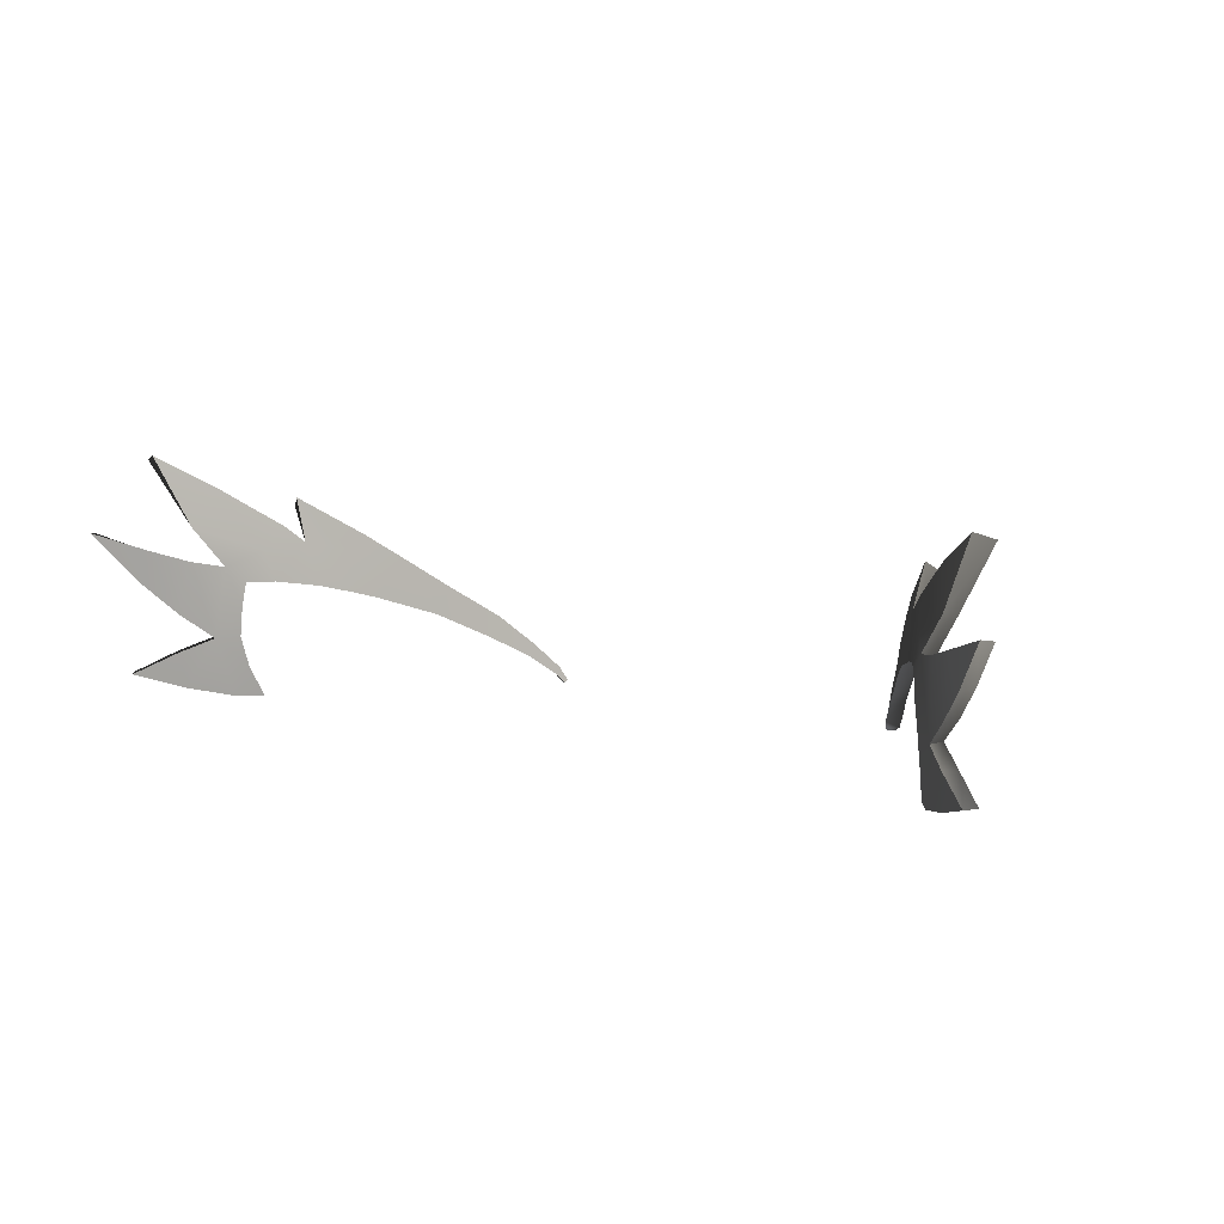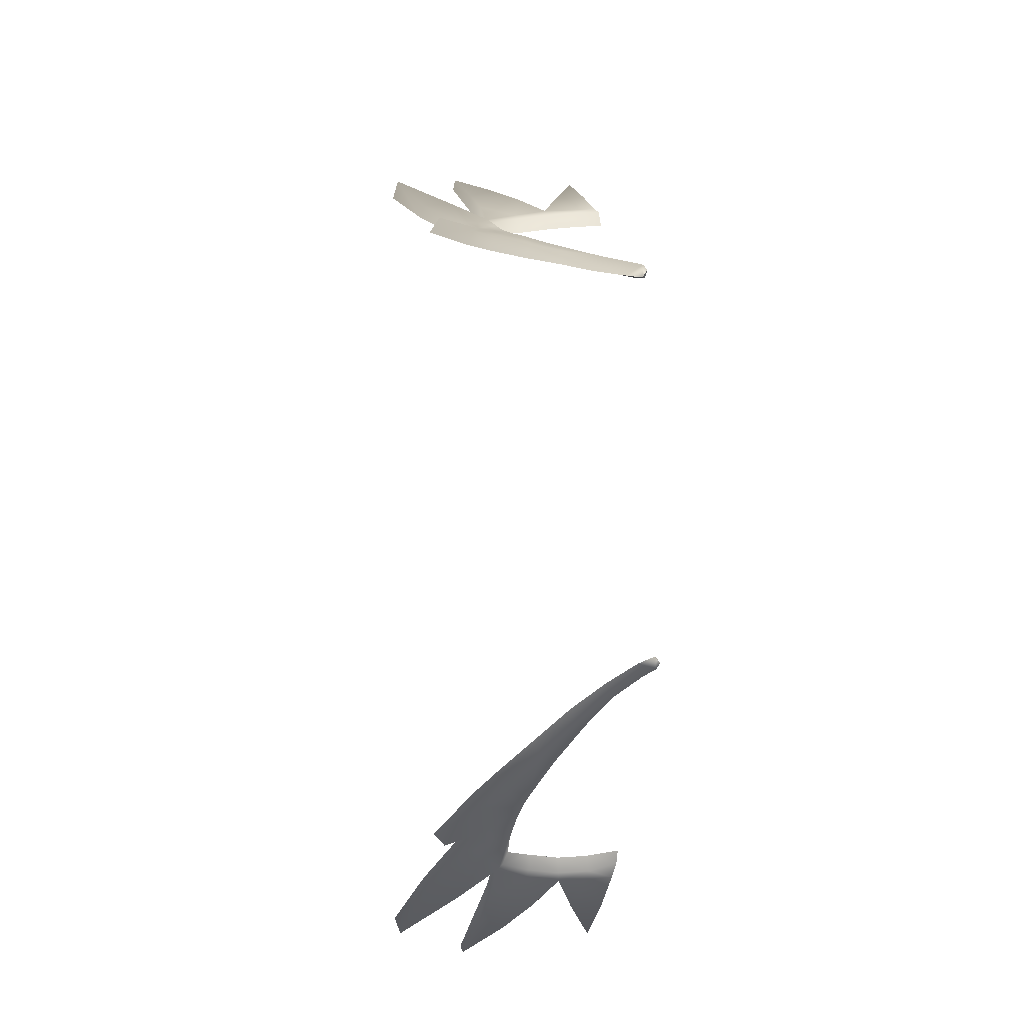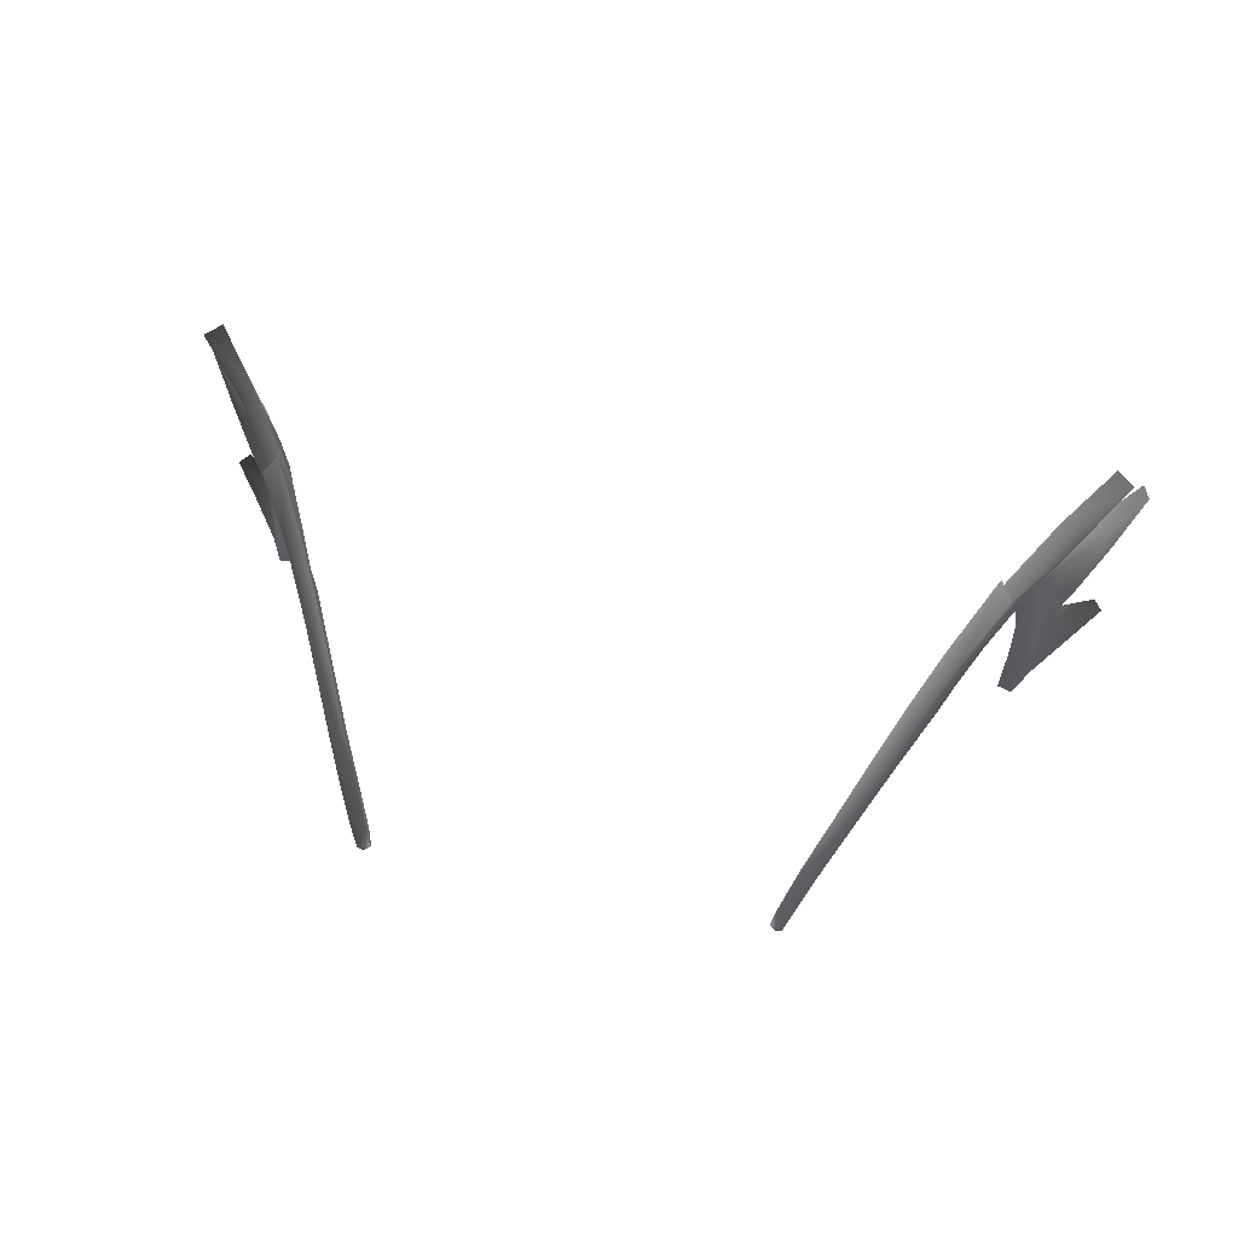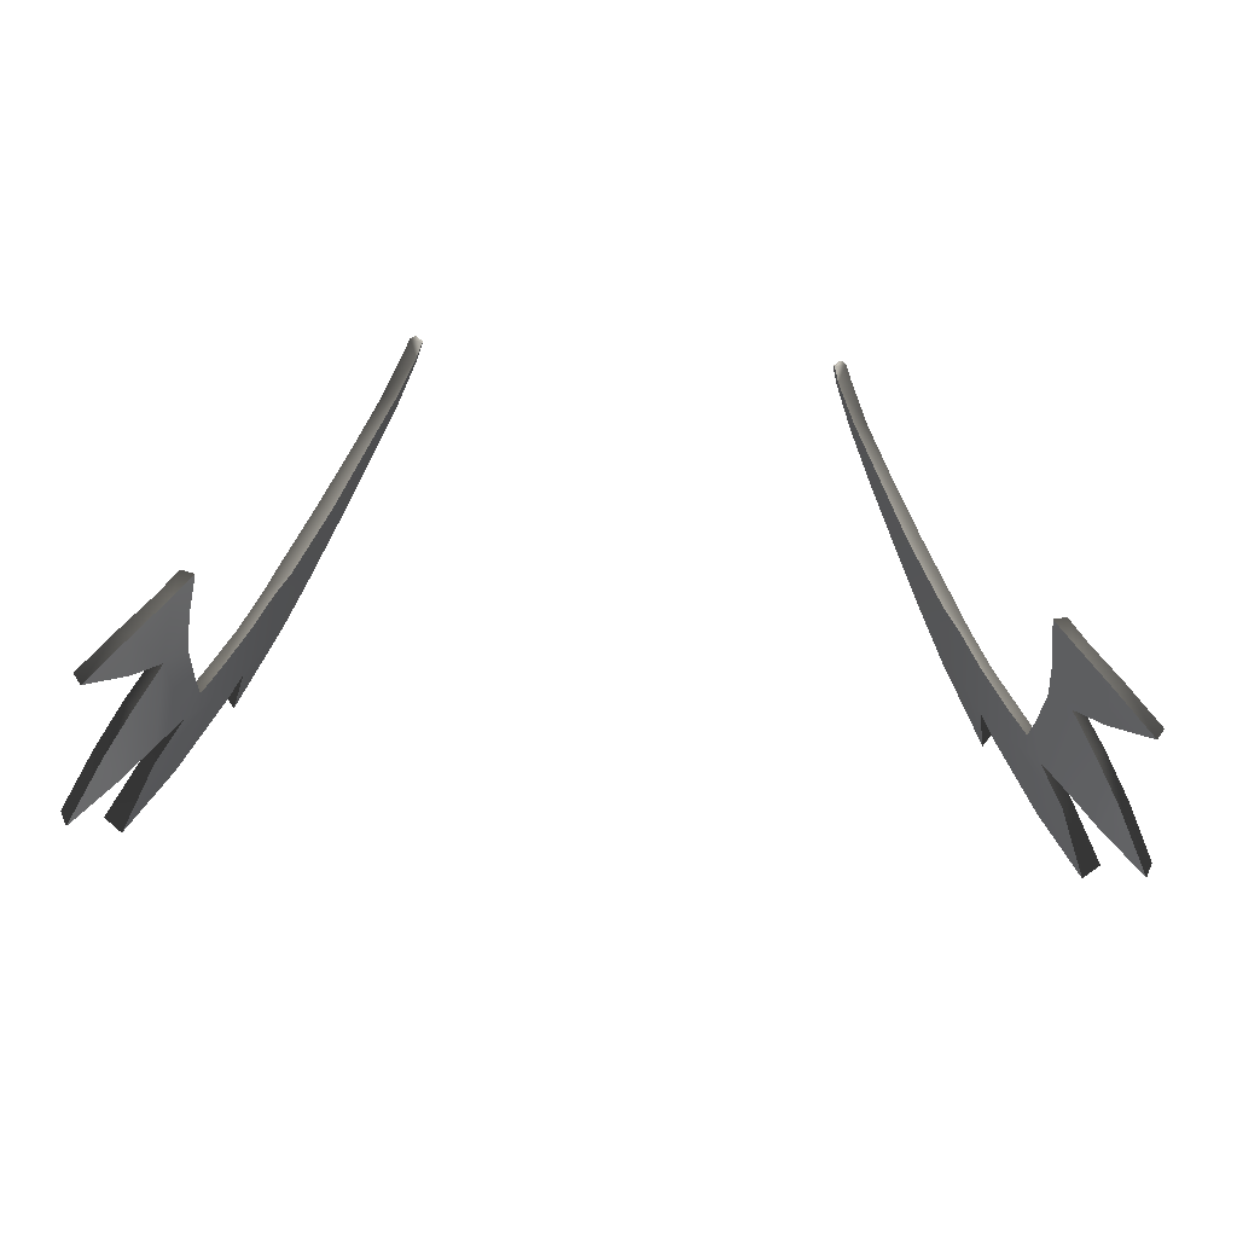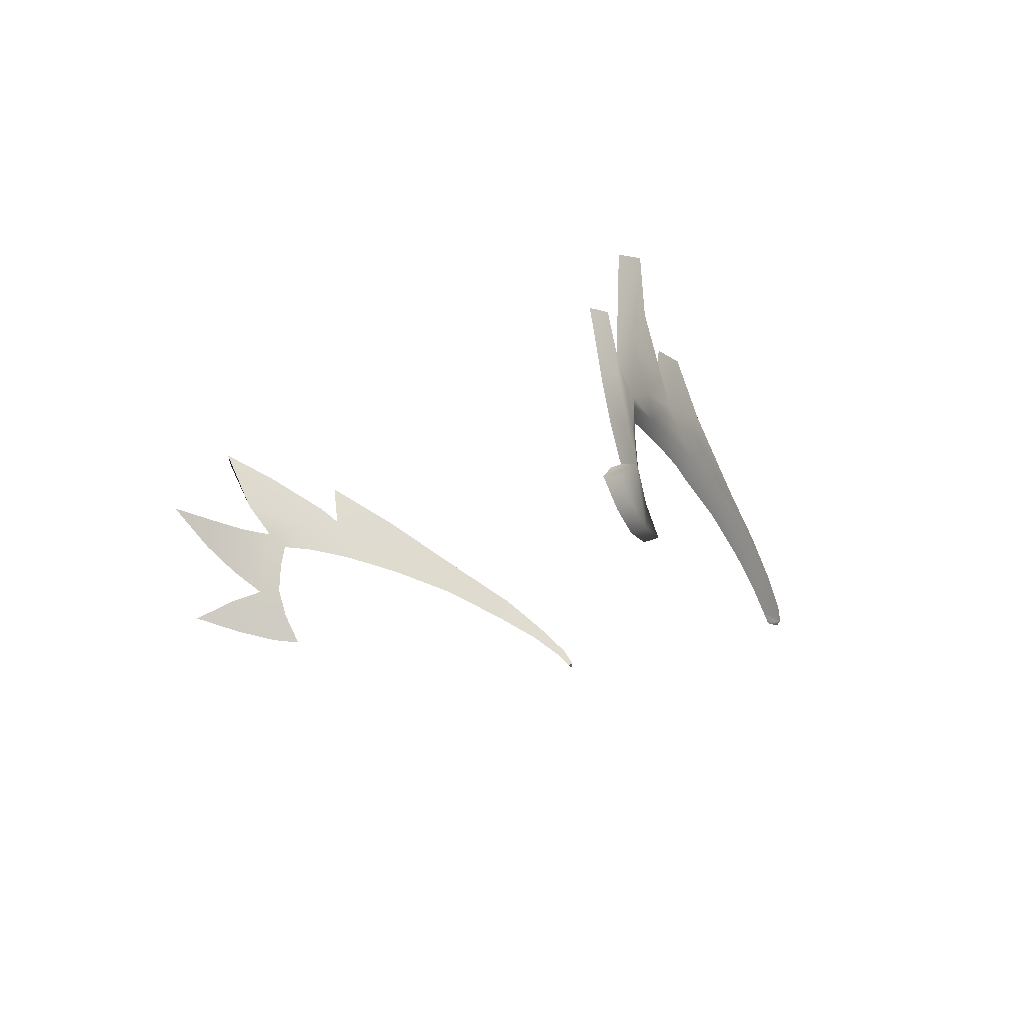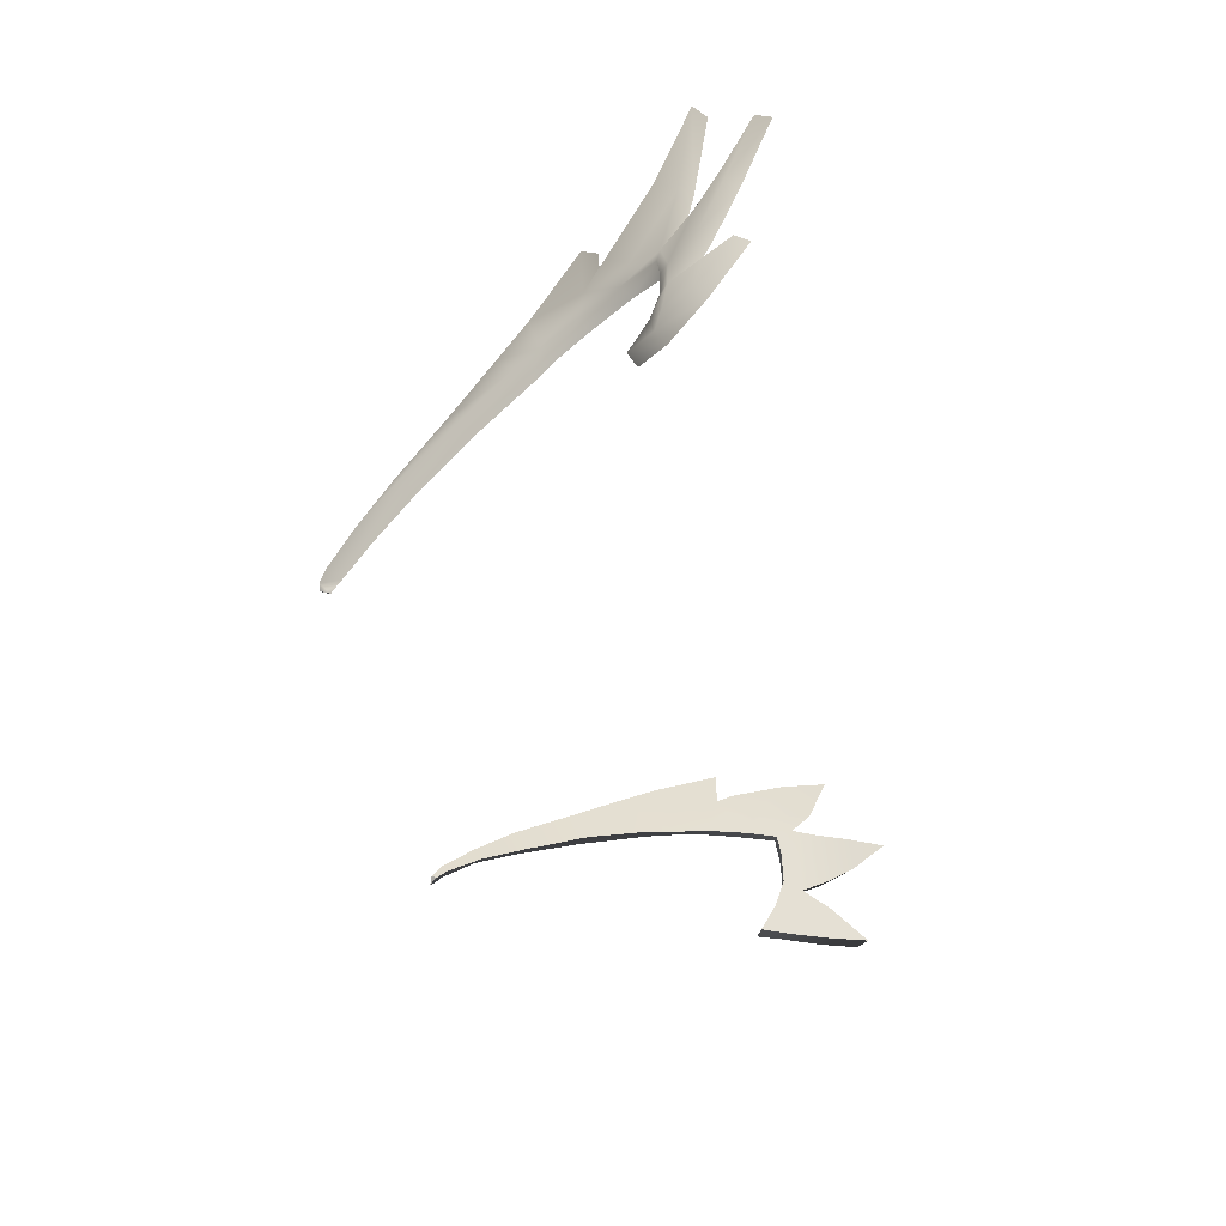
<metadata>
{"format":"obj","ext":"obj","renderer":"f3d","projection":"perspective","resolution":1024,"background":"white","views":[{"elev":11.6,"azim":-148.2,"up":"+Y"},{"elev":77.7,"azim":-90.9,"up":"+Z"},{"elev":51.1,"azim":12.9,"up":"+Y"},{"elev":-46.0,"azim":-4.2,"up":"+Z"},{"elev":-13.0,"azim":-123.0,"up":"+Y"},{"elev":-46.9,"azim":100.5,"up":"+Y"}]}
</metadata>
<code>
g pm0730_00_EyelashBSkin
v 0.0409 1.689 0.1162
v 0.04069 1.69 0.1172
v 0.04218 1.689 0.1178
v -0.0409 1.689 0.1162
v -0.04218 1.689 0.1178
v -0.04069 1.69 0.1172
v 0.0409 1.689 0.1162
v 0.04179 1.693 0.1154
v 0.04069 1.69 0.1172
v 0.0418 1.691 0.1141
v 0.04517 1.696 0.108
v 0.04494 1.699 0.1095
v 0.04935 1.706 0.102
v 0.04995 1.702 0.09942
v 0.05623 1.709 0.08734
v 0.0549 1.714 0.09124
v 0.06065 1.722 0.08074
v 0.06279 1.714 0.07455
v 0.06552 1.715 0.07022
v 0.06634 1.725 0.06915
v 0.06486 1.728 0.07348
v 0.07302 1.737 0.06045
v 0.07082 1.728 0.06037
v 0.06931 1.718 0.06271
v 0.0739 1.72 0.05392
v 0.07562 1.726 0.05237
v 0.07355 1.731 0.05707
v 0.08251 1.74 0.04618
v 0.08512 1.732 0.04066
v 0.09158 1.748 0.03663
v 0.07961 1.724 0.0445
v 0.07688 1.72 0.04781
v 0.07755 1.715 0.04709
v 0.08222 1.708 0.04338
v 0.07833 1.708 0.04712
v 0.08414 1.725 0.03884
v 0.07807 1.702 0.04919
v 0.08702 1.714 0.03757
v 0.0899 1.728 0.03248
v 0.09213 1.721 0.03177
v 0.09848 1.732 0.02463
v 0.08038 1.695 0.04703
v 0.07709 1.695 0.05264
v 0.08671 1.698 0.03903
v 0.08702 1.706 0.03748
v 0.09412 1.702 0.03045
v 0.07281 1.725 0.06338
v 0.07302 1.737 0.06045
v 0.07082 1.728 0.06037
v 0.07578 1.735 0.06317
v 0.06792 1.726 0.07456
v 0.07302 1.737 0.06045
v 0.06486 1.728 0.07348
v 0.06065 1.722 0.08074
v 0.06398 1.721 0.08131
v 0.0681 1.717 0.07211
v 0.05796 1.713 0.09191
v 0.0549 1.714 0.09124
v 0.06572 1.715 0.07732
v 0.05223 1.706 0.1024
v 0.04935 1.706 0.102
v 0.04824 1.698 0.1102
v 0.04494 1.699 0.1095
v 0.05289 1.703 0.1017
v 0.05918 1.71 0.08974
v 0.0446 1.692 0.1162
v 0.04179 1.693 0.1154
v 0.04335 1.689 0.1178
v 0.04069 1.69 0.1172
v 0.04218 1.689 0.1178
v 0.0409 1.689 0.1162
v 0.0418 1.691 0.1141
v 0.04517 1.696 0.108
v 0.04995 1.702 0.09942
v 0.05623 1.709 0.08734
v 0.06279 1.714 0.07455
v 0.06552 1.715 0.07022
v 0.072 1.719 0.06402
v 0.06931 1.718 0.06271
v 0.0739 1.72 0.05392
v 0.07621 1.721 0.05583
v 0.07975 1.722 0.04854
v 0.07688 1.72 0.04781
v 0.08105 1.723 0.04765
v 0.0778 1.725 0.05378
v 0.07755 1.715 0.04709
v 0.07636 1.73 0.05865
v 0.07082 1.728 0.06037
v 0.07355 1.731 0.05707
v 0.0811 1.715 0.04778
v 0.087 1.732 0.04343
v 0.085 1.739 0.04779
v 0.08251 1.74 0.04618
v 0.0952 1.746 0.03906
v 0.09158 1.748 0.03663
v 0.08512 1.732 0.04066
v 0.09158 1.748 0.03663
v 0.07961 1.724 0.0445
v 0.08188 1.708 0.04778
v 0.07833 1.708 0.04712
v 0.08267 1.716 0.04615
v 0.08371 1.708 0.04617
v 0.08911 1.715 0.04005
v 0.08163 1.701 0.04983
v 0.07807 1.702 0.04919
v 0.08713 1.725 0.04059
v 0.07961 1.724 0.0445
v 0.08414 1.725 0.03884
v 0.09269 1.727 0.03477
v 0.0899 1.728 0.03248
v 0.09848 1.732 0.02463
v 0.09991 1.732 0.0277
v 0.09431 1.722 0.03407
v 0.09848 1.732 0.02463
v 0.09213 1.721 0.03177
v 0.08702 1.714 0.03757
v 0.08222 1.708 0.04338
v 0.08222 1.708 0.04338
v 0.08702 1.706 0.03748
v 0.08957 1.705 0.03961
v 0.09412 1.702 0.03045
v 0.09591 1.701 0.03318
v 0.0834 1.702 0.0473
v 0.08934 1.698 0.04085
v 0.09412 1.702 0.03045
v 0.08671 1.698 0.03903
v 0.08312 1.696 0.04873
v 0.08038 1.695 0.04703
v 0.08008 1.695 0.05399
v 0.07709 1.695 0.05264
v 0.07709 1.695 0.05264
v -0.0409 1.689 0.1162
v -0.04069 1.69 0.1172
v -0.04179 1.693 0.1154
v -0.0418 1.691 0.1141
v -0.04517 1.696 0.108
v -0.04494 1.699 0.1095
v -0.04935 1.706 0.102
v -0.04995 1.702 0.09942
v -0.05623 1.709 0.08734
v -0.0549 1.714 0.09124
v -0.06065 1.722 0.08074
v -0.06279 1.714 0.07455
v -0.06552 1.715 0.07022
v -0.06634 1.725 0.06915
v -0.06486 1.728 0.07348
v -0.07302 1.737 0.06045
v -0.07082 1.728 0.06037
v -0.06931 1.718 0.06271
v -0.0739 1.72 0.05392
v -0.07562 1.726 0.05237
v -0.07355 1.731 0.05707
v -0.08251 1.74 0.04618
v -0.08512 1.732 0.04066
v -0.09158 1.748 0.03663
v -0.07961 1.724 0.0445
v -0.07688 1.72 0.04781
v -0.07755 1.715 0.04709
v -0.08222 1.708 0.04338
v -0.07833 1.708 0.04712
v -0.08414 1.725 0.03884
v -0.07807 1.702 0.04919
v -0.08702 1.714 0.03757
v -0.0899 1.728 0.03248
v -0.09213 1.721 0.03177
v -0.09848 1.732 0.02463
v -0.08038 1.695 0.04703
v -0.07709 1.695 0.05264
v -0.08671 1.698 0.03903
v -0.08702 1.706 0.03748
v -0.09412 1.702 0.03045
v -0.07281 1.725 0.06338
v -0.07082 1.728 0.06037
v -0.07302 1.737 0.06045
v -0.07578 1.735 0.06317
v -0.06792 1.726 0.07456
v -0.07302 1.737 0.06045
v -0.06486 1.728 0.07348
v -0.06065 1.722 0.08074
v -0.06398 1.721 0.08131
v -0.0681 1.717 0.07211
v -0.05796 1.713 0.09191
v -0.0549 1.714 0.09124
v -0.06572 1.715 0.07732
v -0.05223 1.706 0.1024
v -0.04935 1.706 0.102
v -0.04824 1.698 0.1102
v -0.04494 1.699 0.1095
v -0.05289 1.703 0.1017
v -0.05918 1.71 0.08974
v -0.0446 1.692 0.1162
v -0.04179 1.693 0.1154
v -0.04335 1.689 0.1178
v -0.04069 1.69 0.1172
v -0.04218 1.689 0.1178
v -0.0409 1.689 0.1162
v -0.0418 1.691 0.1141
v -0.04517 1.696 0.108
v -0.04995 1.702 0.09942
v -0.05623 1.709 0.08734
v -0.06279 1.714 0.07455
v -0.06552 1.715 0.07022
v -0.072 1.719 0.06402
v -0.06931 1.718 0.06271
v -0.0739 1.72 0.05392
v -0.07621 1.721 0.05583
v -0.07975 1.722 0.04854
v -0.07688 1.72 0.04781
v -0.08105 1.723 0.04765
v -0.0778 1.725 0.05378
v -0.07755 1.715 0.04709
v -0.07636 1.73 0.05865
v -0.07082 1.728 0.06037
v -0.07355 1.731 0.05707
v -0.0811 1.715 0.04778
v -0.087 1.732 0.04343
v -0.085 1.739 0.04779
v -0.08251 1.74 0.04618
v -0.0952 1.746 0.03906
v -0.09158 1.748 0.03663
v -0.08512 1.732 0.04066
v -0.09158 1.748 0.03663
v -0.07961 1.724 0.0445
v -0.08188 1.708 0.04778
v -0.07833 1.708 0.04712
v -0.08267 1.716 0.04615
v -0.08371 1.708 0.04617
v -0.08911 1.715 0.04005
v -0.08163 1.701 0.04983
v -0.07807 1.702 0.04919
v -0.08713 1.725 0.04059
v -0.07961 1.724 0.0445
v -0.08414 1.725 0.03884
v -0.09269 1.727 0.03477
v -0.0899 1.728 0.03248
v -0.09848 1.732 0.02463
v -0.09991 1.732 0.0277
v -0.09431 1.722 0.03407
v -0.09848 1.732 0.02463
v -0.09213 1.721 0.03177
v -0.08702 1.714 0.03757
v -0.08222 1.708 0.04338
v -0.08702 1.706 0.03748
v -0.08222 1.708 0.04338
v -0.08957 1.705 0.03961
v -0.09412 1.702 0.03045
v -0.09591 1.701 0.03318
v -0.0834 1.702 0.0473
v -0.08934 1.698 0.04085
v -0.09412 1.702 0.03045
v -0.08671 1.698 0.03903
v -0.08312 1.696 0.04873
v -0.08038 1.695 0.04703
v -0.08008 1.695 0.05399
v -0.07709 1.695 0.05264
v -0.07709 1.695 0.05264
g pm0730_00_EyelashBSkin_0
f 3 2 1
f 6 5 4
f 9 8 7
f 8 10 7
f 10 8 11
f 8 12 11
f 11 12 13
f 14 11 13
f 14 13 15
f 13 16 15
f 15 16 17
f 18 15 17
f 18 17 19
f 17 20 19
f 17 21 20
f 20 21 22
f 20 22 23
f 19 20 23
f 24 19 23
f 24 23 25
f 23 26 25
f 26 23 27
f 27 28 26
f 28 29 26
f 30 29 28
f 29 31 26
f 25 26 31
f 32 25 31
f 33 32 31
f 33 31 34
f 35 33 34
f 34 31 36
f 35 34 37
f 38 34 36
f 38 36 39
f 40 38 39
f 40 39 41
f 34 42 37
f 42 43 37
f 42 34 44
f 34 45 44
f 44 45 46
f 49 48 47
f 48 50 47
f 47 50 51
f 50 52 51
f 52 53 51
f 53 54 51
f 54 55 51
f 51 56 47
f 51 55 56
f 55 54 57
f 54 58 57
f 55 59 56
f 55 57 59
f 60 57 58
f 61 60 58
f 62 60 61
f 63 62 61
f 57 60 64
f 62 64 60
f 57 65 59
f 65 57 64
f 66 62 63
f 67 66 63
f 68 66 67
f 69 68 67
f 69 70 68
f 71 68 70
f 71 72 68
f 72 66 68
f 62 66 72
f 73 62 72
f 64 62 73
f 74 64 73
f 65 64 74
f 75 65 74
f 65 75 59
f 75 76 59
f 56 59 76
f 77 56 76
f 78 56 77
f 79 78 77
f 56 78 47
f 78 79 80
f 81 78 80
f 78 81 47
f 81 80 82
f 80 83 82
f 82 84 81
f 84 85 81
f 81 85 47
f 82 83 86
f 85 87 47
f 88 47 87
f 89 88 87
f 90 82 86
f 82 90 84
f 87 85 91
f 85 84 91
f 89 87 92
f 92 87 91
f 93 89 92
f 93 92 94
f 92 91 94
f 95 93 94
f 91 96 94
f 96 91 84
f 96 97 94
f 98 96 84
f 90 86 99
f 86 100 99
f 90 101 84
f 90 99 101
f 99 102 101
f 102 103 101
f 104 99 100
f 99 104 102
f 105 104 100
f 106 84 101
f 103 106 101
f 107 84 106
f 108 107 106
f 108 106 109
f 109 106 103
f 110 108 109
f 110 109 111
f 109 112 111
f 112 109 113
f 113 109 103
f 114 112 113
f 115 114 113
f 115 113 103
f 116 115 103
f 116 103 117
f 103 102 117
f 119 118 102
f 120 119 102
f 119 120 121
f 120 122 121
f 102 123 120
f 104 123 102
f 120 124 122
f 123 124 120
f 125 122 124
f 126 125 124
f 123 127 124
f 126 124 127
f 127 123 104
f 128 126 127
f 129 127 104
f 128 127 129
f 130 128 129
f 129 104 105
f 131 129 105
f 134 133 132
f 135 134 132
f 134 135 136
f 137 134 136
f 137 136 138
f 136 139 138
f 138 139 140
f 141 138 140
f 141 140 142
f 140 143 142
f 142 143 144
f 145 142 144
f 146 142 145
f 146 145 147
f 147 145 148
f 145 144 148
f 144 149 148
f 148 149 150
f 151 148 150
f 148 151 152
f 153 152 151
f 154 153 151
f 154 155 153
f 156 154 151
f 151 150 156
f 150 157 156
f 157 158 156
f 156 158 159
f 158 160 159
f 156 159 161
f 159 160 162
f 159 163 161
f 161 163 164
f 163 165 164
f 164 165 166
f 167 159 162
f 168 167 162
f 159 167 169
f 170 159 169
f 170 169 171
f 174 173 172
f 175 174 172
f 175 172 176
f 177 175 176
f 178 177 176
f 179 178 176
f 180 179 176
f 181 176 172
f 180 176 181
f 179 180 182
f 183 179 182
f 184 180 181
f 182 180 184
f 182 185 183
f 185 186 183
f 185 187 186
f 187 188 186
f 185 182 189
f 189 187 185
f 190 182 184
f 182 190 189
f 187 191 188
f 191 192 188
f 191 193 192
f 193 194 192
f 195 194 193
f 193 196 195
f 197 196 193
f 191 197 193
f 191 187 197
f 187 198 197
f 187 189 198
f 189 199 198
f 189 190 199
f 190 200 199
f 200 190 184
f 201 200 184
f 184 181 201
f 181 202 201
f 181 203 202
f 203 204 202
f 203 181 172
f 204 203 205
f 203 206 205
f 206 203 172
f 205 206 207
f 208 205 207
f 209 207 206
f 210 209 206
f 210 206 172
f 208 207 211
f 212 210 172
f 172 213 212
f 213 214 212
f 207 215 211
f 207 209 215
f 210 212 216
f 209 210 216
f 212 214 217
f 212 217 216
f 214 218 217
f 217 218 219
f 216 217 219
f 218 220 219
f 221 216 219
f 216 221 209
f 222 221 219
f 221 223 209
f 211 215 224
f 225 211 224
f 209 226 215
f 224 215 226
f 227 224 226
f 228 227 226
f 224 229 225
f 229 224 227
f 229 230 225
f 209 231 226
f 231 228 226
f 209 232 231
f 232 233 231
f 231 233 234
f 231 234 228
f 233 235 234
f 234 235 236
f 237 234 236
f 234 237 238
f 234 238 228
f 237 239 238
f 239 240 238
f 238 240 228
f 240 241 228
f 228 241 242
f 227 228 242
f 244 243 227
f 243 245 227
f 245 243 246
f 247 245 246
f 248 227 245
f 248 229 227
f 249 245 247
f 249 248 245
f 247 250 249
f 250 251 249
f 252 248 249
f 249 251 252
f 248 252 229
f 251 253 252
f 252 254 229
f 252 253 254
f 253 255 254
f 229 254 230
f 254 256 230

</code>
